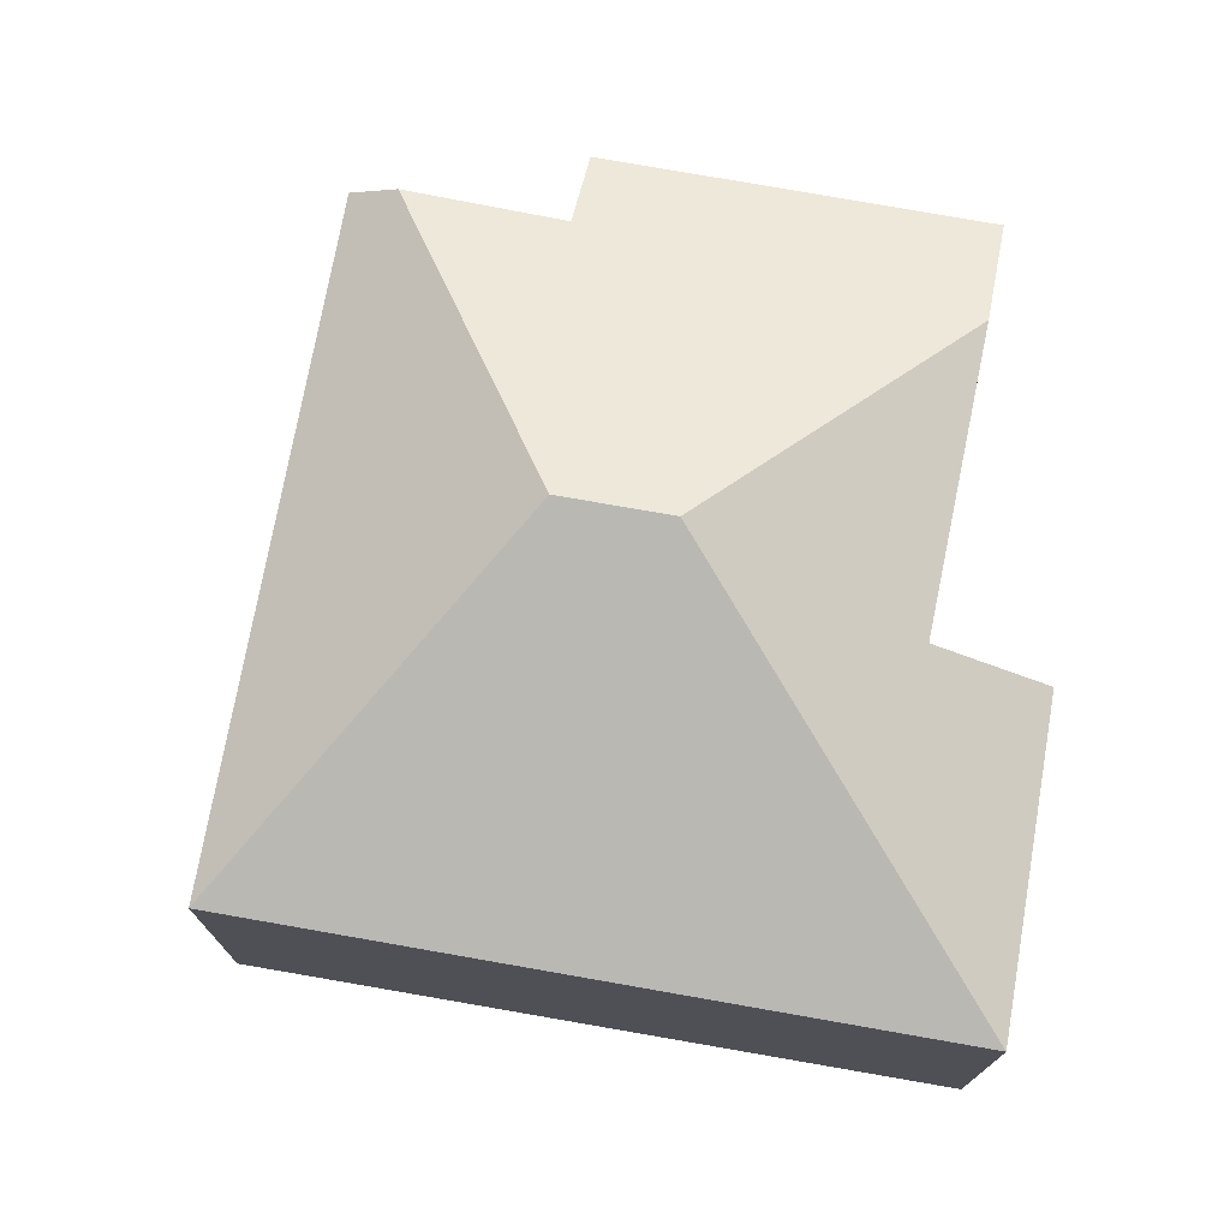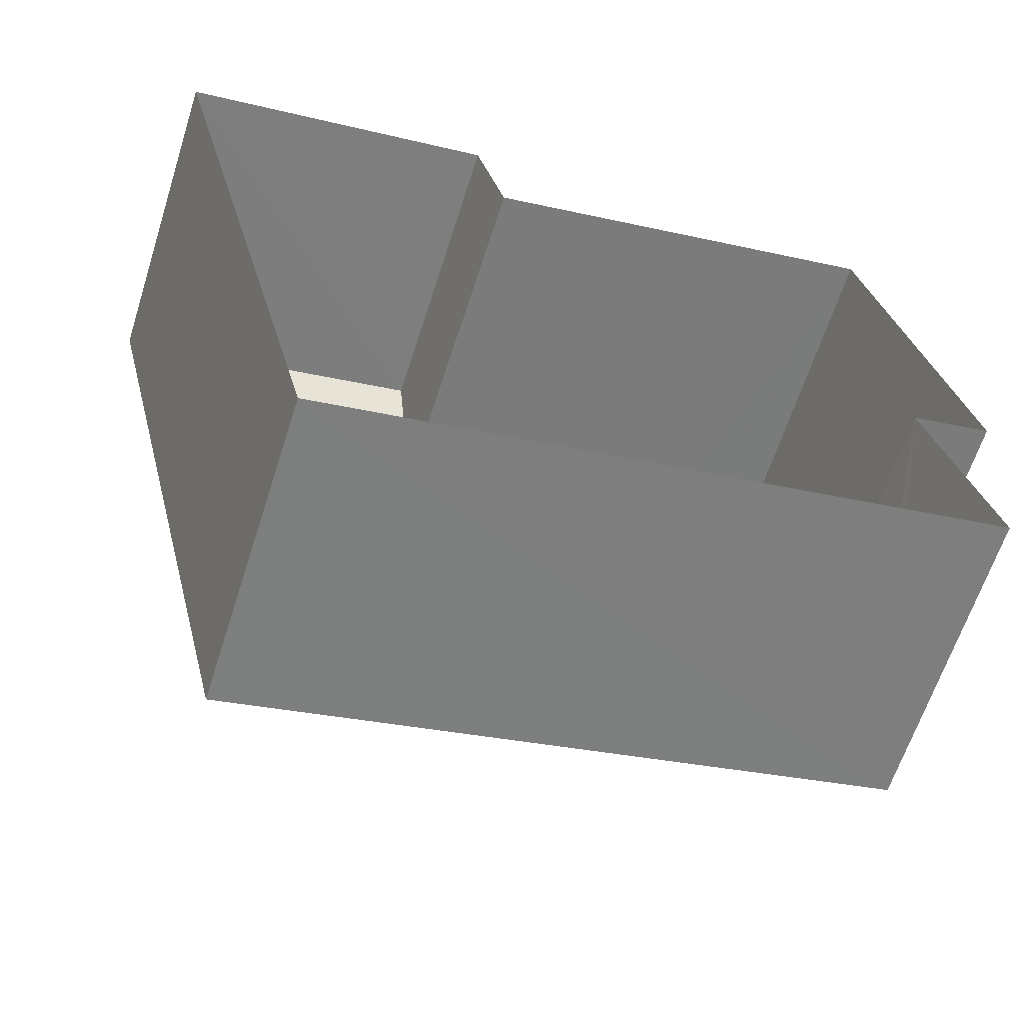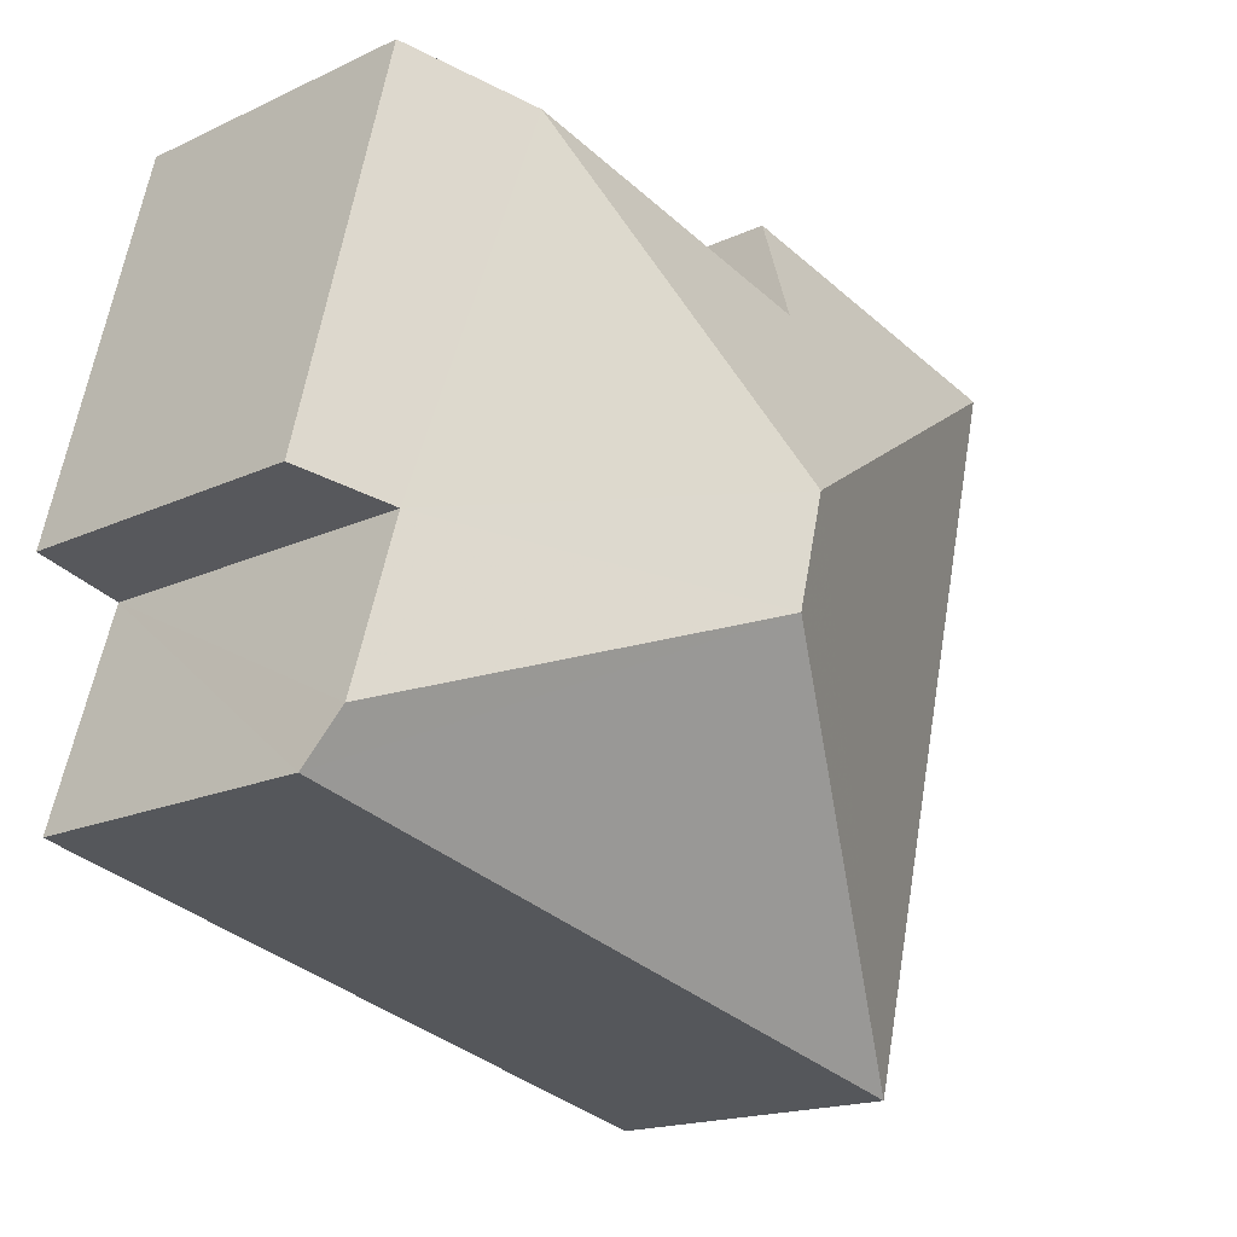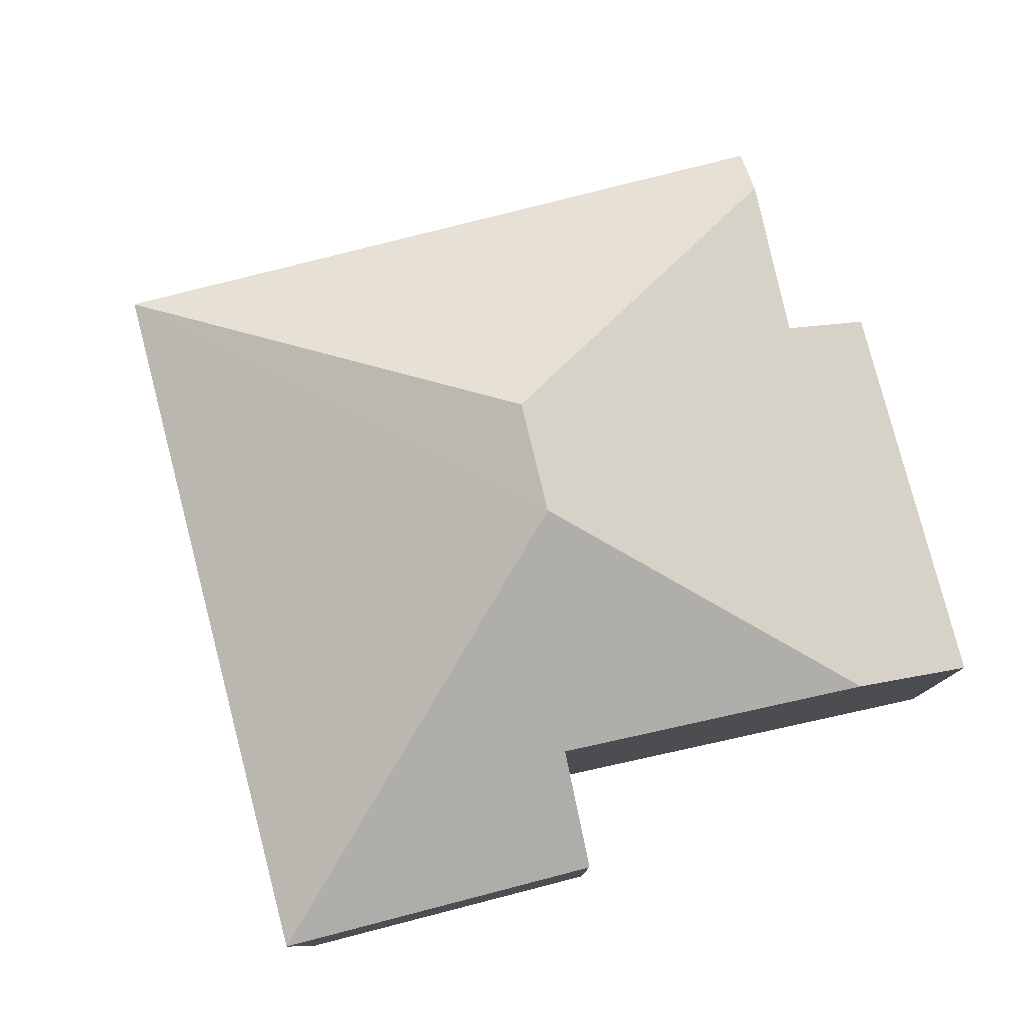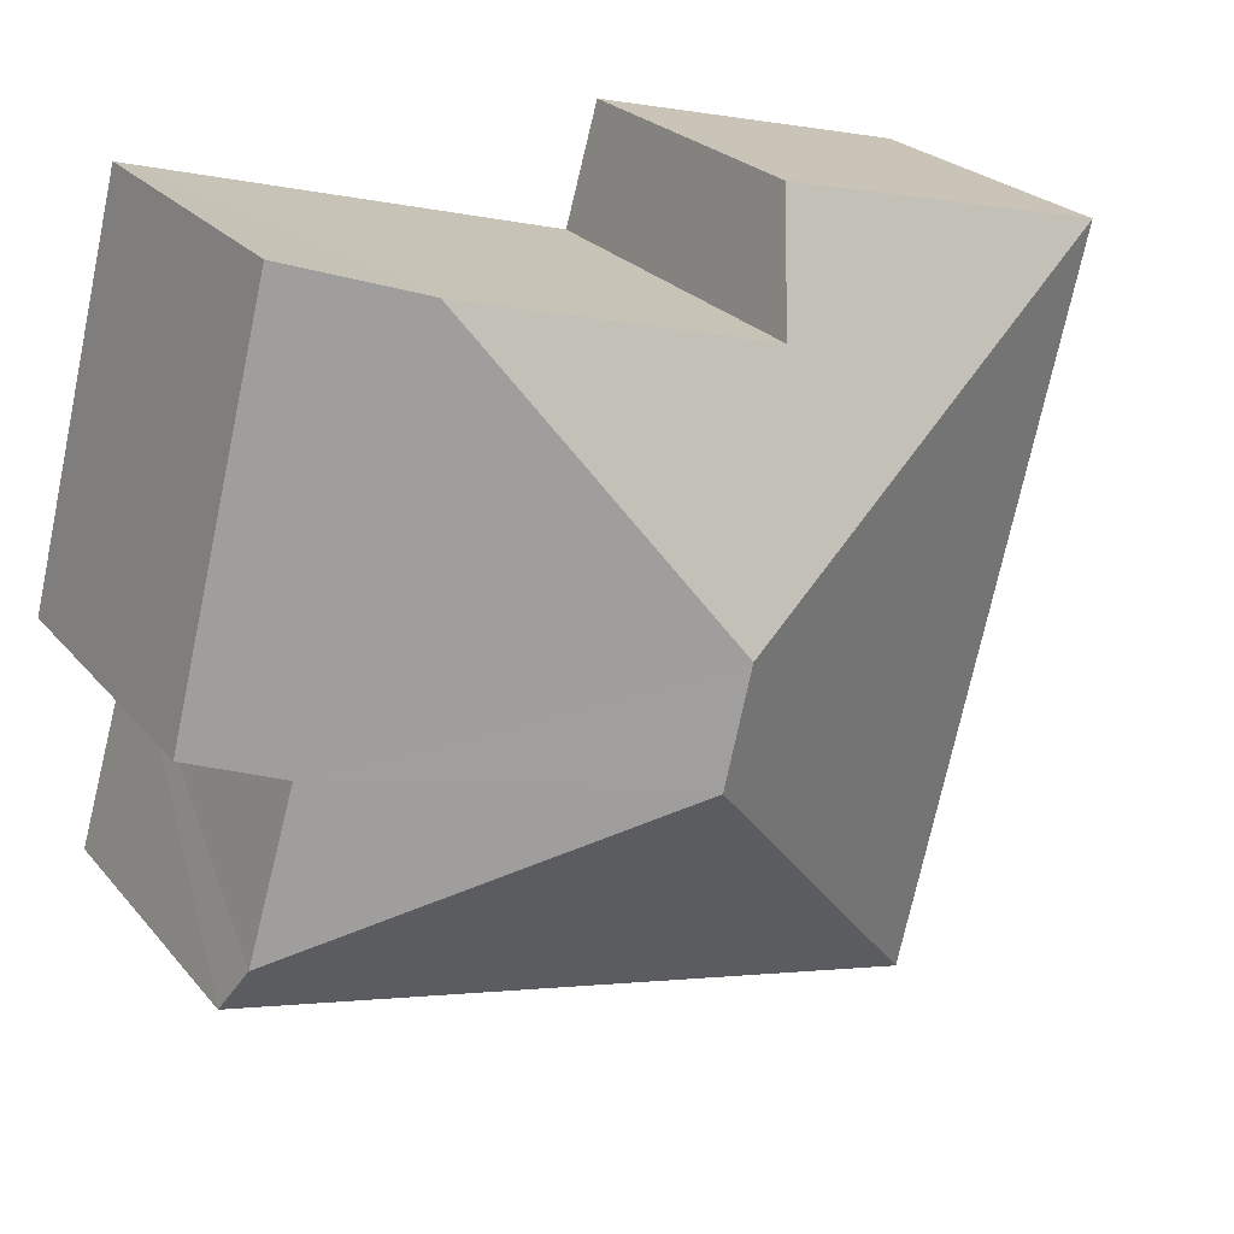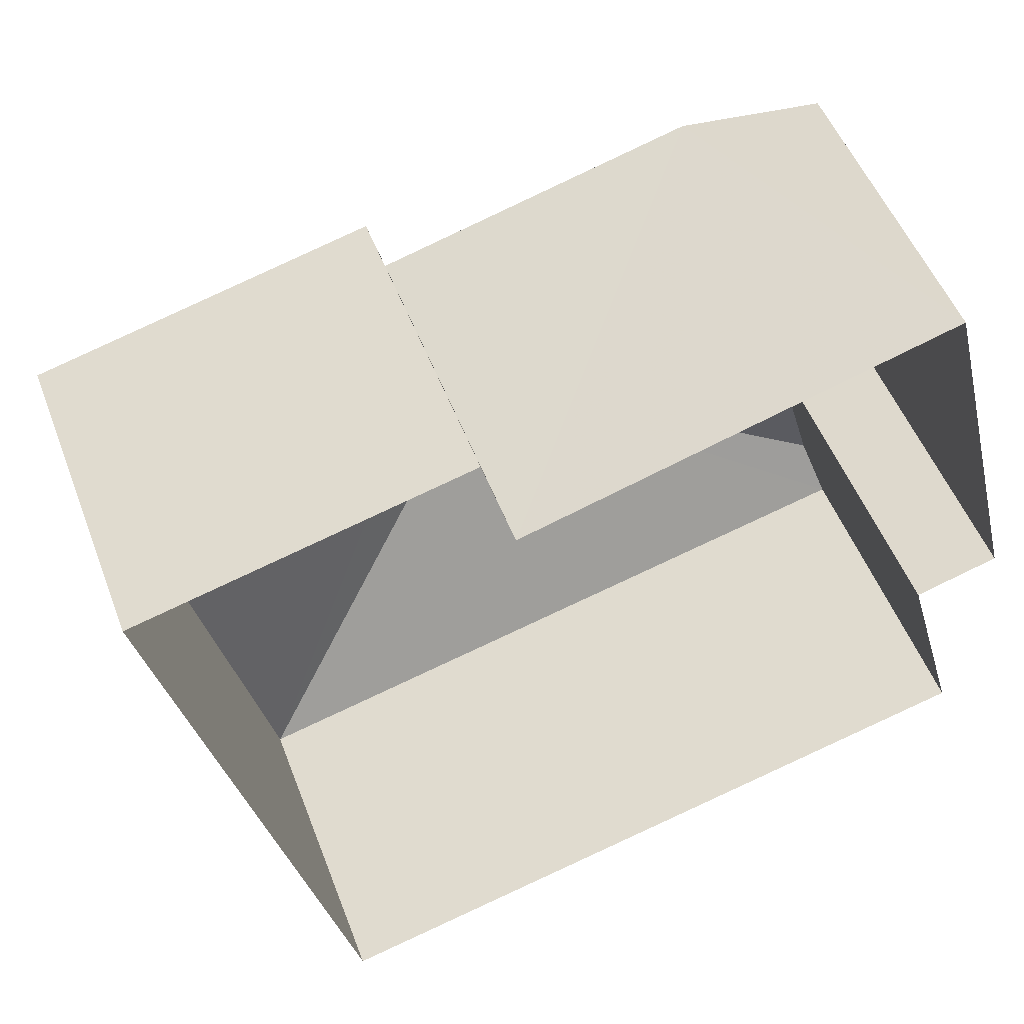
<metadata>
{"format":"obj","ext":"obj","renderer":"f3d","projection":"perspective","resolution":1024,"background":"white","views":[{"elev":73.4,"azim":86.0,"up":"+Z"},{"elev":-63.3,"azim":162.2,"up":"+Y"},{"elev":-17.3,"azim":-47.1,"up":"+Y"},{"elev":78.8,"azim":151.6,"up":"+Z"},{"elev":24.6,"azim":-30.2,"up":"+Y"},{"elev":51.5,"azim":159.4,"up":"+Y"}]}
</metadata>
<code>
v -3.155e+05 4.008e+04 4.374
v -3.155e+05 4.007e+04 4.372
v -3.155e+05 4.008e+04 4.375
v -3.155e+05 4.008e+04 4.376
v -3.156e+05 4.007e+04 4.376
v -3.156e+05 4.007e+04 4.377
v -3.156e+05 4.008e+04 4.378
v -3.156e+05 4.007e+04 4.377
v -3.155e+05 4.008e+04 9.961
v -3.155e+05 4.008e+04 9.099
v -3.155e+05 4.008e+04 9.101
v -3.156e+05 4.008e+04 9.881
v -3.156e+05 4.007e+04 11.62
v -3.155e+05 4.007e+04 9.097
v -3.156e+05 4.007e+04 11.61
v -3.156e+05 4.007e+04 9.101
v -3.156e+05 4.007e+04 9.599
v -3.156e+05 4.007e+04 9.637
v -3.156e+05 4.008e+04 9.104
v -3.156e+05 4.007e+04 9.102
f 1 2 3
f 1 3 4
f 2 5 6
f 3 6 7
f 7 6 8
f 2 6 3
f 9 10 11
f 12 13 9
f 13 10 9
f 13 14 10
f 13 15 14
f 15 16 14
f 15 17 16
f 15 13 18
f 17 15 18
f 13 12 18
f 18 12 19
f 18 19 20
f 10 2 1
f 10 14 2
f 11 4 3
f 9 11 3
f 8 19 7
f 8 20 19
f 11 10 1
f 4 11 1
f 20 8 6
f 18 20 6
f 16 2 14
f 16 5 2
f 19 12 7
f 7 12 3
f 12 9 3
f 5 16 6
f 6 17 18
f 6 16 17

</code>
